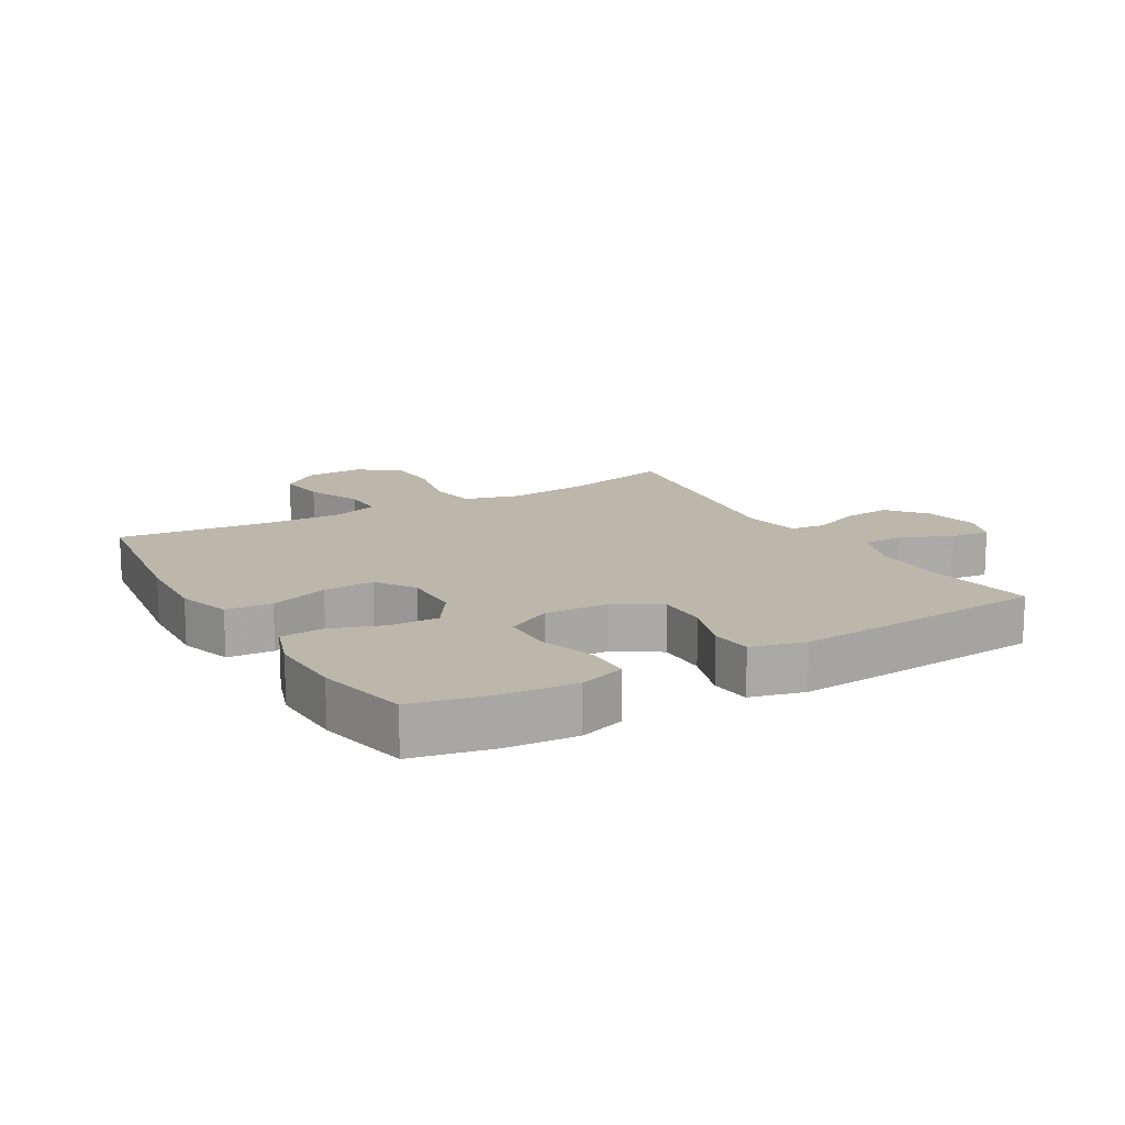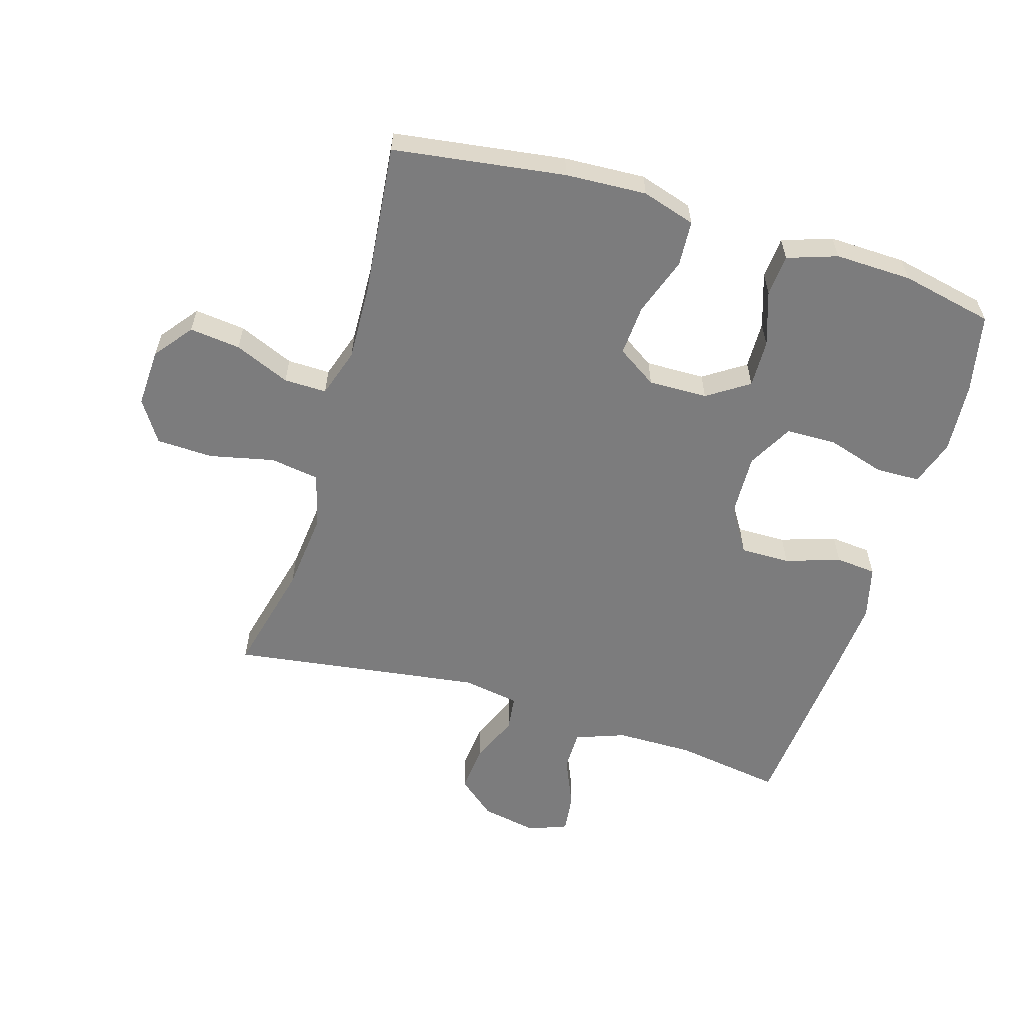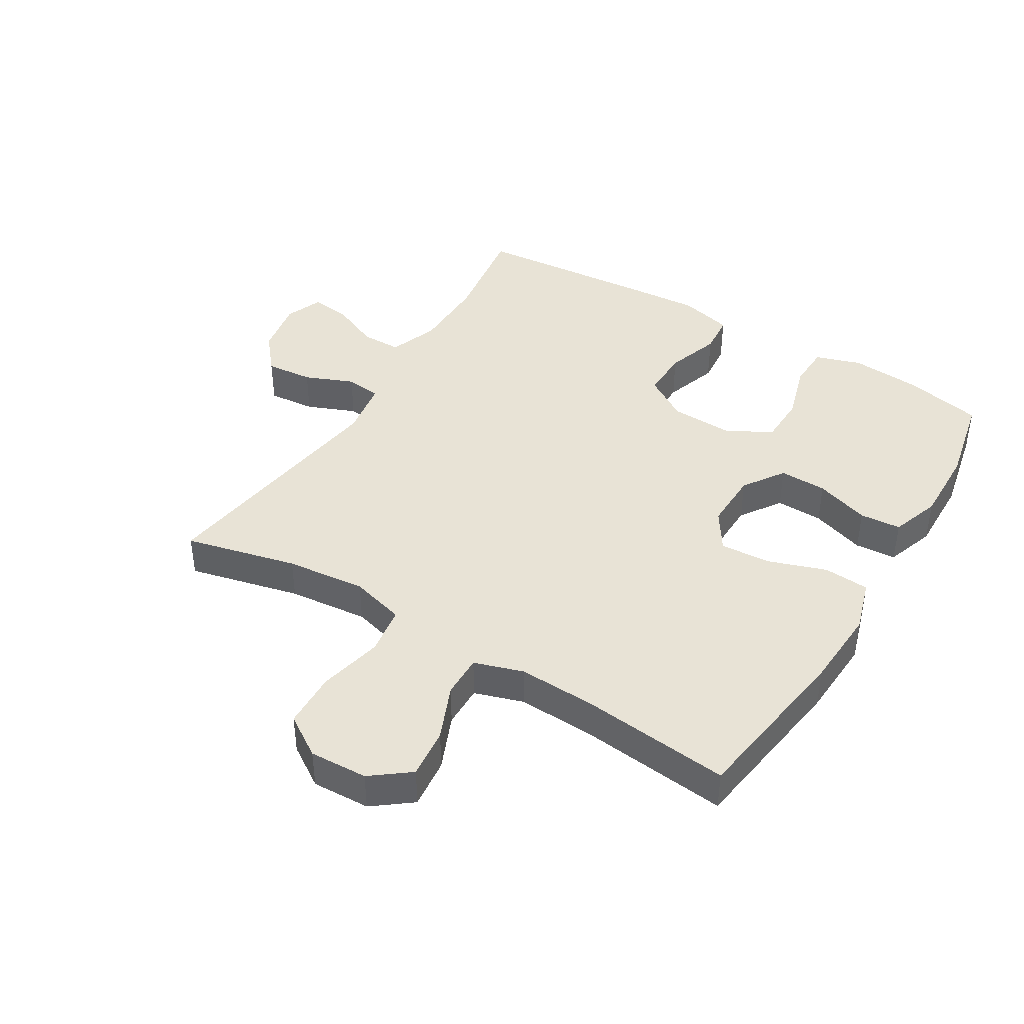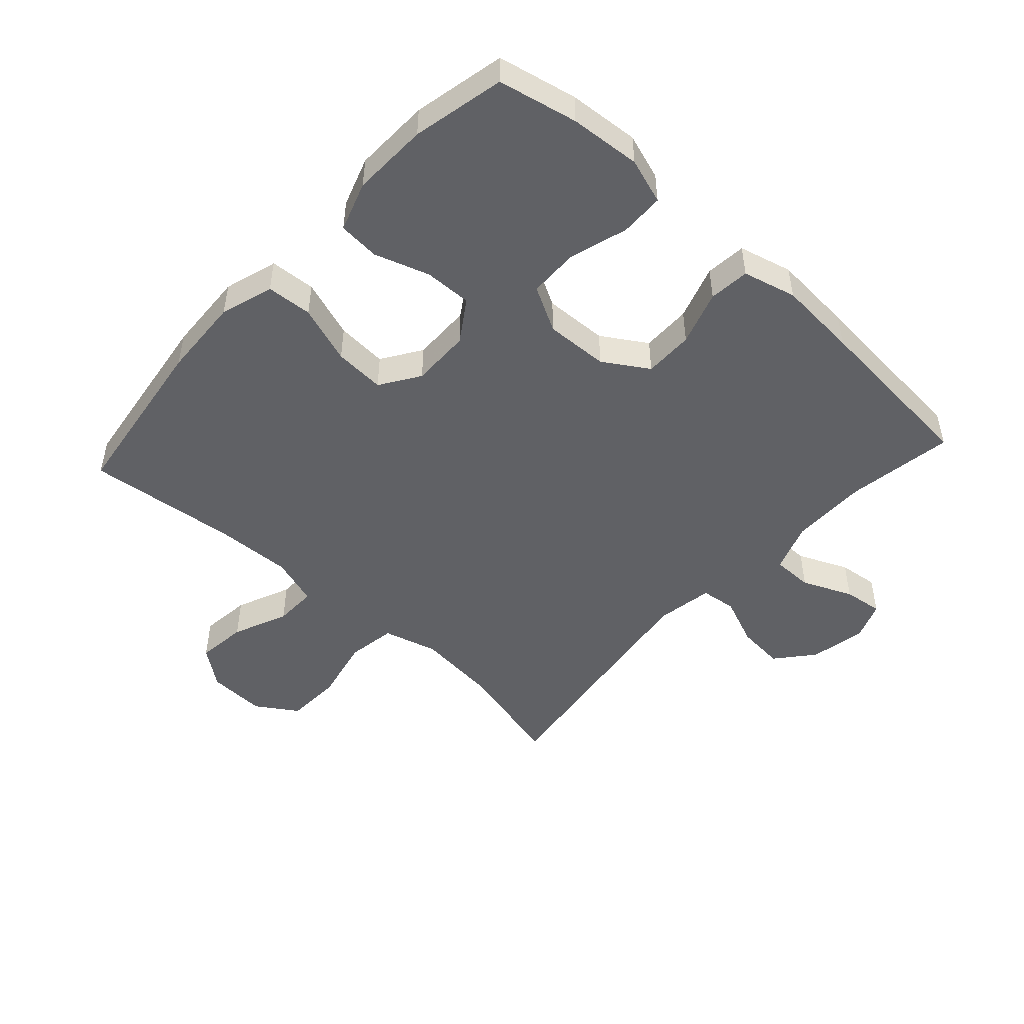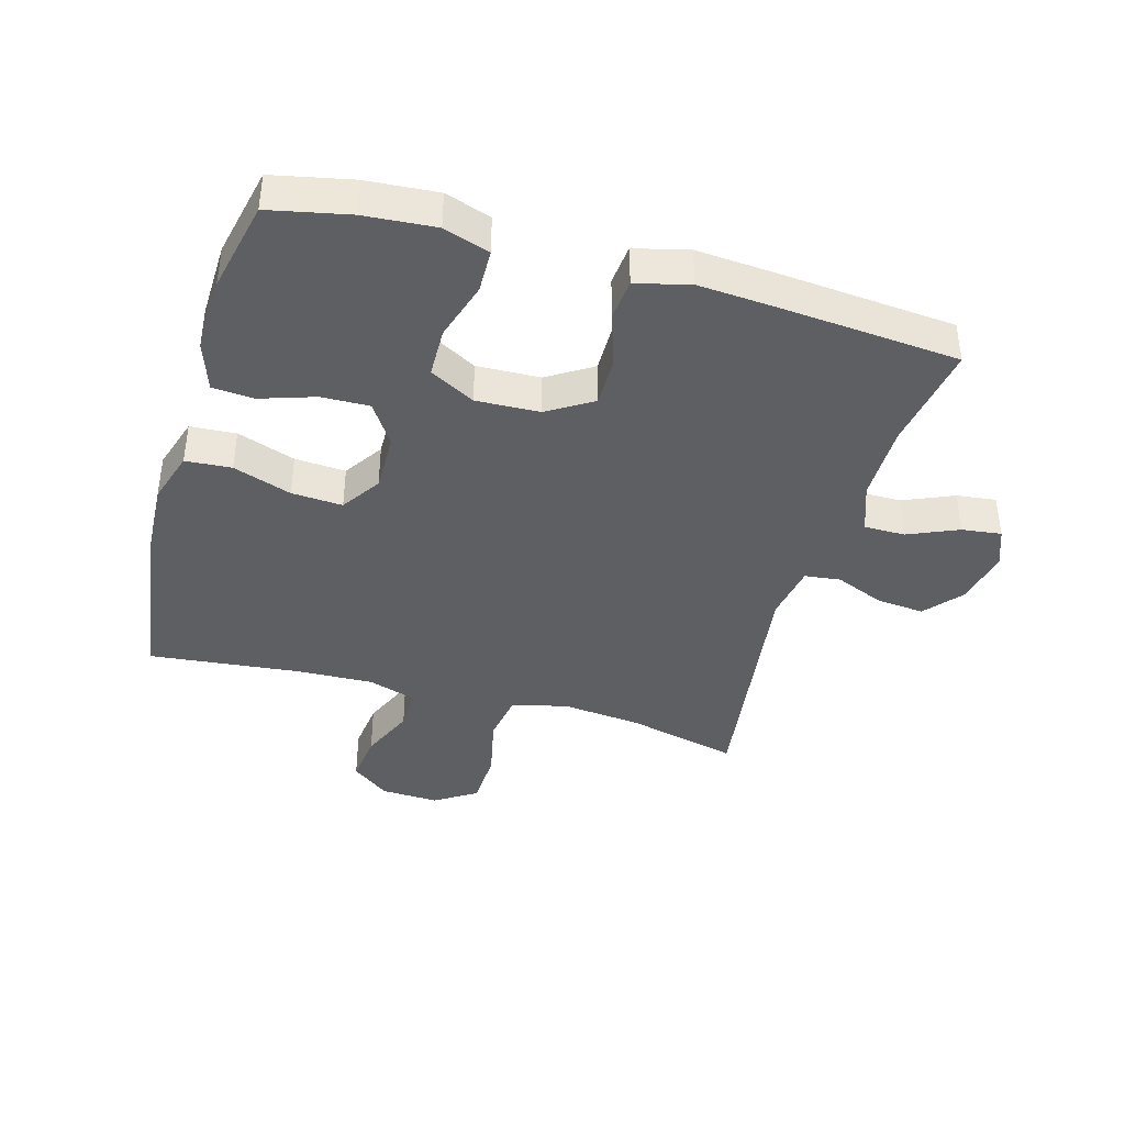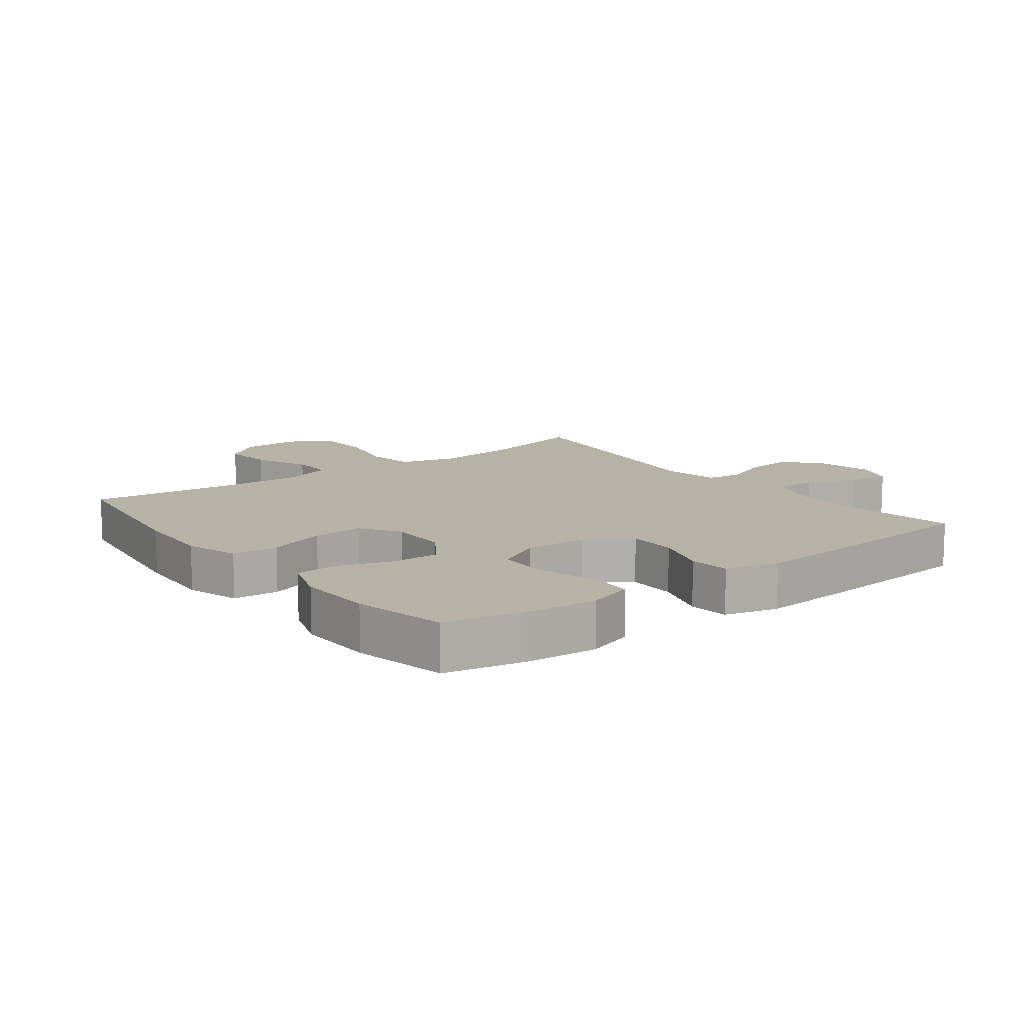
<metadata>
{"format":"obj","ext":"obj","renderer":"f3d","projection":"perspective","resolution":1024,"background":"white","views":[{"elev":14.3,"azim":-120.3,"up":"+Y"},{"elev":-58.8,"azim":163.1,"up":"+Y"},{"elev":41.8,"azim":121.3,"up":"+Y"},{"elev":-48.6,"azim":-132.5,"up":"+Y"},{"elev":-39.9,"azim":-106.1,"up":"+Y"},{"elev":12.2,"azim":-127.3,"up":"+Y"}]}
</metadata>
<code>
v 0.5 0.07 -0.5
v 0.227 0.07 -0.539
v 0.098 0.07 -0.546
v 0.013 0.07 -0.52
v 0.008 0.07 -0.447
v 0.04 0.07 -0.354
v 0.045 0.07 -0.273
v -0.018 0.07 -0.232
v -0.112 0.07 -0.234
v -0.178 0.07 -0.278
v -0.176 0.07 -0.354
v -0.147 0.07 -0.441
v -0.152 0.07 -0.507
v -0.231 0.07 -0.534
v -0.353 0.07 -0.531
v -0.5 0.07 -0.5
v -0.527 0.07 -0.374
v -0.536 0.07 -0.261
v -0.512 0.07 -0.188
v -0.442 0.07 -0.186
v -0.349 0.07 -0.214
v -0.269 0.07 -0.212
v -0.23 0.07 -0.14
v -0.234 0.07 -0.039
v -0.279 0.07 0.032
v -0.358 0.07 0.031
v -0.445 0.07 0.002
v -0.51 0.07 0.008
v -0.532 0.07 0.093
v -0.523 0.07 0.221
v -0.5 0.07 0.5
v -0.329 0.07 0.474
v -0.206 0.07 0.475
v -0.127 0.07 0.504
v -0.127 0.07 0.569
v -0.162 0.07 0.649
v -0.17 0.07 0.712
v -0.109 0.07 0.736
v -0.019 0.07 0.719
v 0.041 0.07 0.669
v 0.034 0.07 0.593
v 0.002 0.07 0.515
v 0.009 0.07 0.458
v 0.1 0.07 0.443
v 0.5 0.07 0.5
v 0.457 0.07 0.321
v 0.444 0.07 0.193
v 0.468 0.07 0.106
v 0.546 0.07 0.094
v 0.649 0.07 0.117
v 0.739 0.07 0.114
v 0.782 0.07 0.048
v 0.778 0.07 -0.045
v 0.731 0.07 -0.106
v 0.65 0.07 -0.097
v 0.562 0.07 -0.06
v 0.494 0.07 -0.059
v 0.469 0.07 -0.137
v 0.474 0.07 -0.26
v 0.5 0 -0.5
v 0.227 0 -0.539
v 0.098 0 -0.546
v 0.013 0 -0.52
v 0.008 0 -0.447
v 0.04 0 -0.354
v 0.045 0 -0.273
v -0.018 0 -0.232
v -0.112 0 -0.234
v -0.178 0 -0.278
v -0.176 0 -0.354
v -0.147 0 -0.441
v -0.152 0 -0.507
v -0.231 0 -0.534
v -0.353 0 -0.531
v -0.5 0 -0.5
v -0.527 0 -0.374
v -0.536 0 -0.261
v -0.512 0 -0.188
v -0.442 0 -0.186
v -0.349 0 -0.214
v -0.269 0 -0.212
v -0.23 0 -0.14
v -0.234 0 -0.039
v -0.279 0 0.032
v -0.358 0 0.031
v -0.445 0 0.002
v -0.51 0 0.008
v -0.532 0 0.093
v -0.523 0 0.221
v -0.5 0 0.5
v -0.329 0 0.474
v -0.206 0 0.475
v -0.127 0 0.504
v -0.127 0 0.569
v -0.162 0 0.649
v -0.17 0 0.712
v -0.109 0 0.736
v -0.019 0 0.719
v 0.041 0 0.669
v 0.034 0 0.593
v 0.002 0 0.515
v 0.009 0 0.458
v 0.1 0 0.443
v 0.5 0 0.5
v 0.457 0 0.321
v 0.444 0 0.193
v 0.468 0 0.106
v 0.546 0 0.094
v 0.649 0 0.117
v 0.739 0 0.114
v 0.782 0 0.048
v 0.778 0 -0.045
v 0.731 0 -0.106
v 0.65 0 -0.097
v 0.562 0 -0.06
v 0.494 0 -0.059
v 0.469 0 -0.137
v 0.474 0 -0.26
f 53 54 55 56
f 53 56 57
f 52 53 57
f 49 50 51 52
f 48 49 52 57
f 47 48 57 58
f 44 45 46
f 43 44 46 47
f 39 40 41 42
f 37 38 39 42
f 35 36 37 42
f 34 35 42 43
f 33 34 43 47
f 29 30 31 32
f 26 27 28 29
f 25 26 29 32
f 24 25 32 33
f 18 19 20 21
f 18 21 22
f 17 18 22
f 16 17 22
f 15 16 22
f 14 15 22 23
f 11 12 13 14
f 10 11 14 23
f 3 4 5 6
f 3 6 7
f 59 1 2 3
f 59 3 7
f 58 59 7 8
f 47 58 8 9
f 23 24 33 47
f 9 10 23 47
f 115 114 113 112
f 116 115 112
f 116 112 111
f 111 110 109 108
f 116 111 108 107
f 117 116 107 106
f 105 104 103
f 106 105 103 102
f 101 100 99 98
f 101 98 97 96
f 101 96 95 94
f 102 101 94 93
f 106 102 93 92
f 91 90 89 88
f 88 87 86 85
f 91 88 85 84
f 92 91 84 83
f 80 79 78 77
f 81 80 77
f 81 77 76
f 81 76 75
f 81 75 74
f 82 81 74 73
f 73 72 71 70
f 82 73 70 69
f 65 64 63 62
f 66 65 62
f 62 61 60 118
f 66 62 118
f 67 66 118 117
f 68 67 117 106
f 106 92 83 82
f 106 82 69 68
f 1 60 61 2
f 2 61 62 3
f 3 62 63 4
f 4 63 64 5
f 5 64 65 6
f 6 65 66 7
f 7 66 67 8
f 8 67 68 9
f 9 68 69 10
f 10 69 70 11
f 11 70 71 12
f 12 71 72 13
f 13 72 73 14
f 14 73 74 15
f 15 74 75 16
f 16 75 76 17
f 17 76 77 18
f 18 77 78 19
f 19 78 79 20
f 20 79 80 21
f 21 80 81 22
f 22 81 82 23
f 23 82 83 24
f 24 83 84 25
f 25 84 85 26
f 26 85 86 27
f 27 86 87 28
f 28 87 88 29
f 29 88 89 30
f 30 89 90 31
f 31 90 91 32
f 32 91 92 33
f 33 92 93 34
f 34 93 94 35
f 35 94 95 36
f 36 95 96 37
f 37 96 97 38
f 38 97 98 39
f 39 98 99 40
f 40 99 100 41
f 41 100 101 42
f 42 101 102 43
f 43 102 103 44
f 44 103 104 45
f 45 104 105 46
f 46 105 106 47
f 47 106 107 48
f 48 107 108 49
f 49 108 109 50
f 50 109 110 51
f 51 110 111 52
f 52 111 112 53
f 53 112 113 54
f 54 113 114 55
f 55 114 115 56
f 56 115 116 57
f 57 116 117 58
f 58 117 118 59
f 59 118 60 1

</code>
